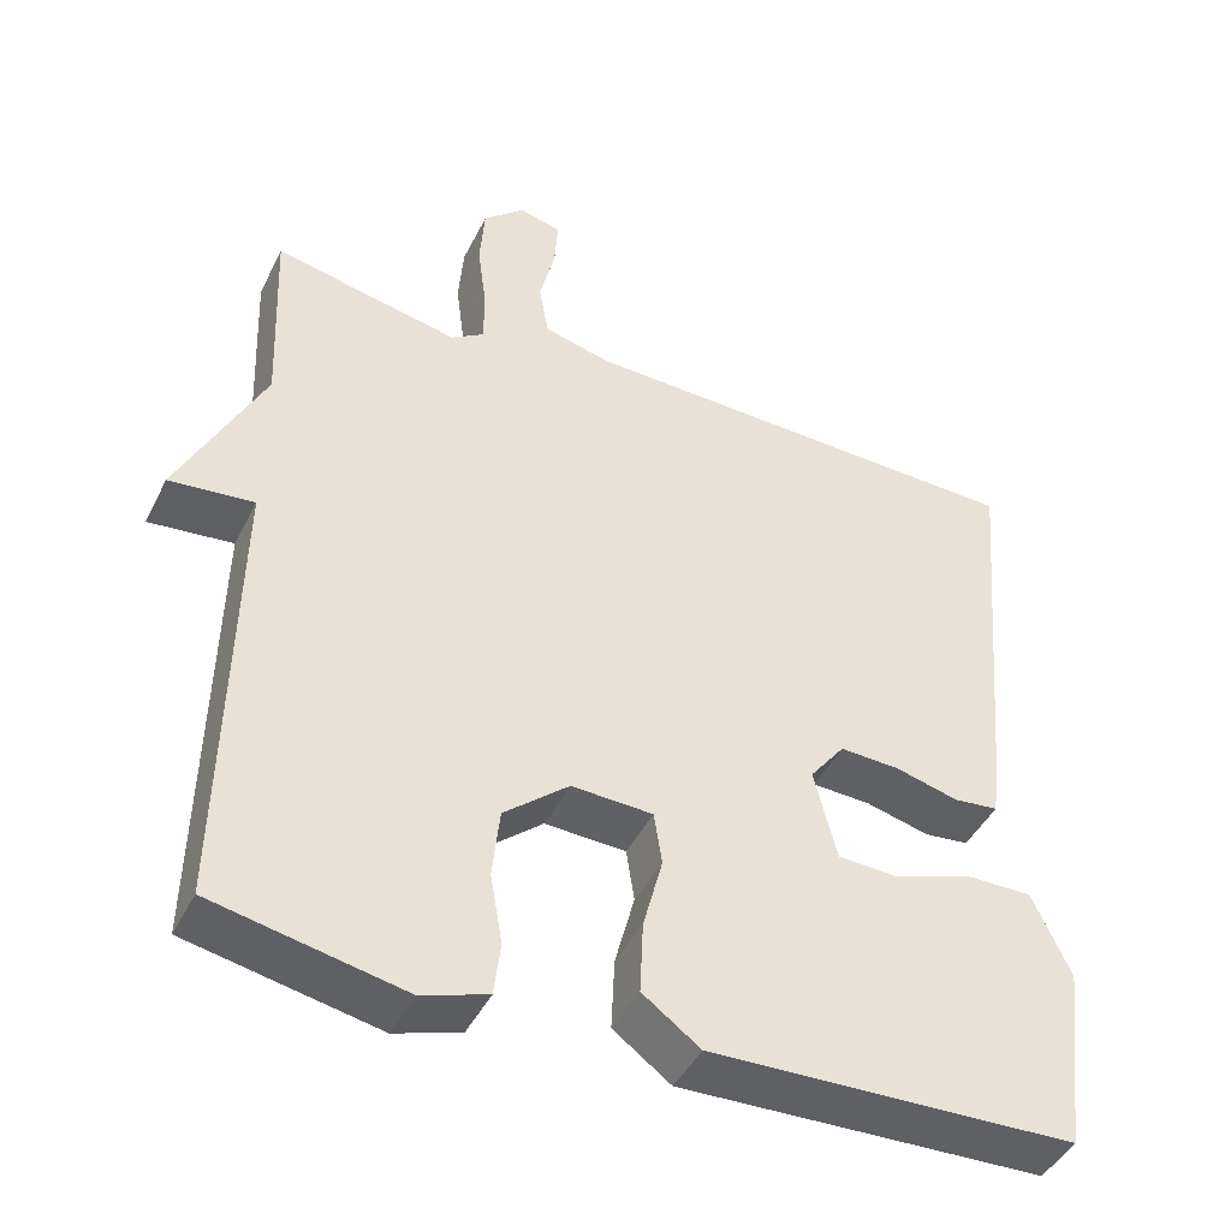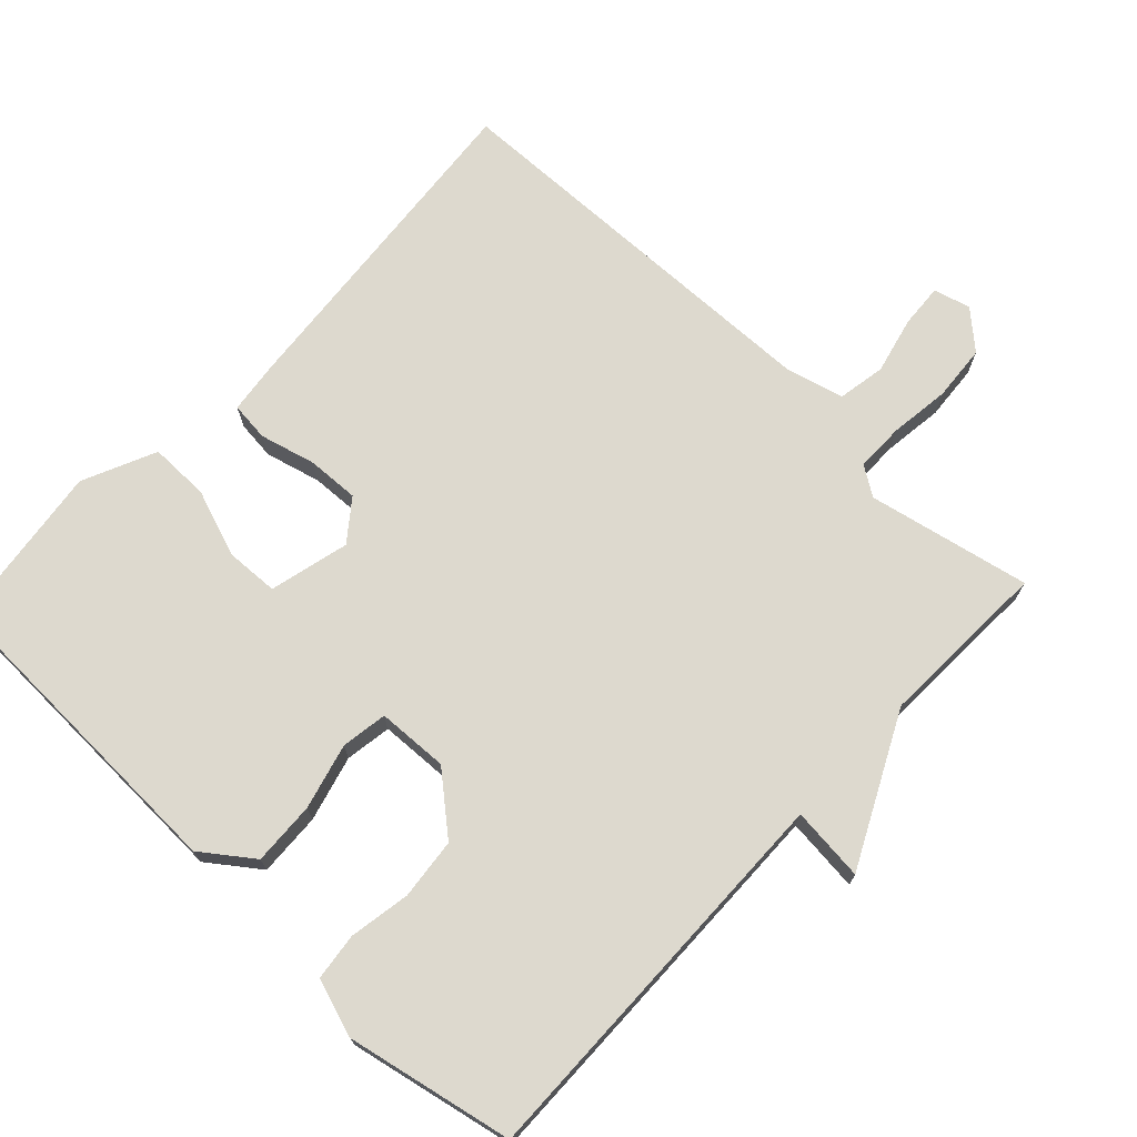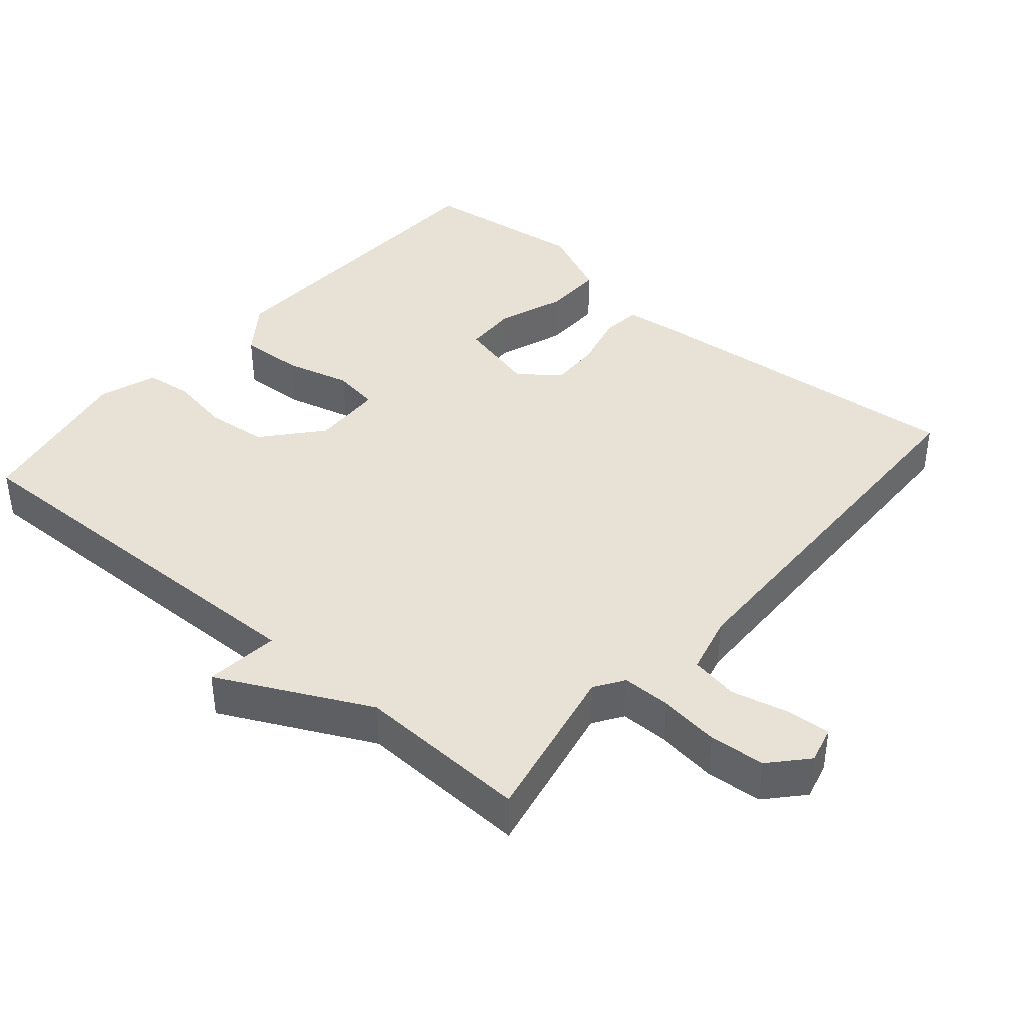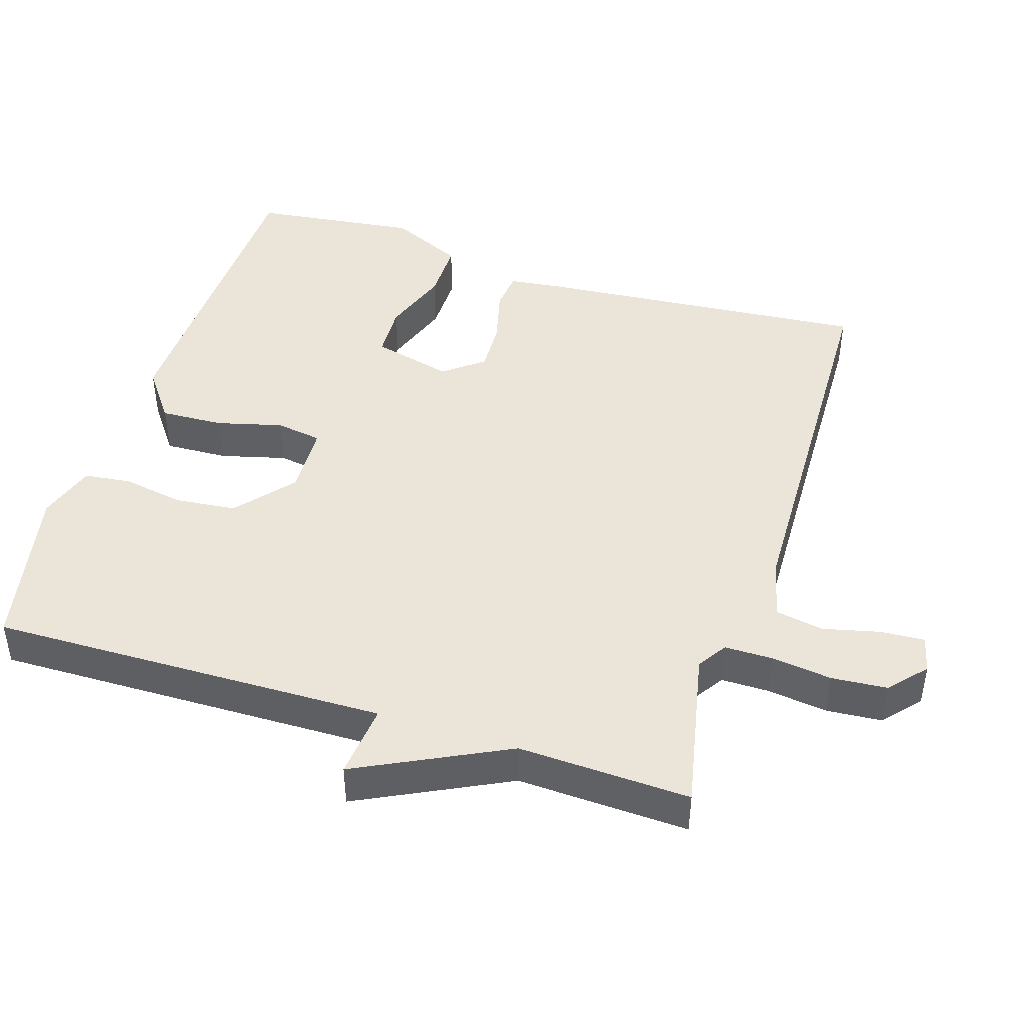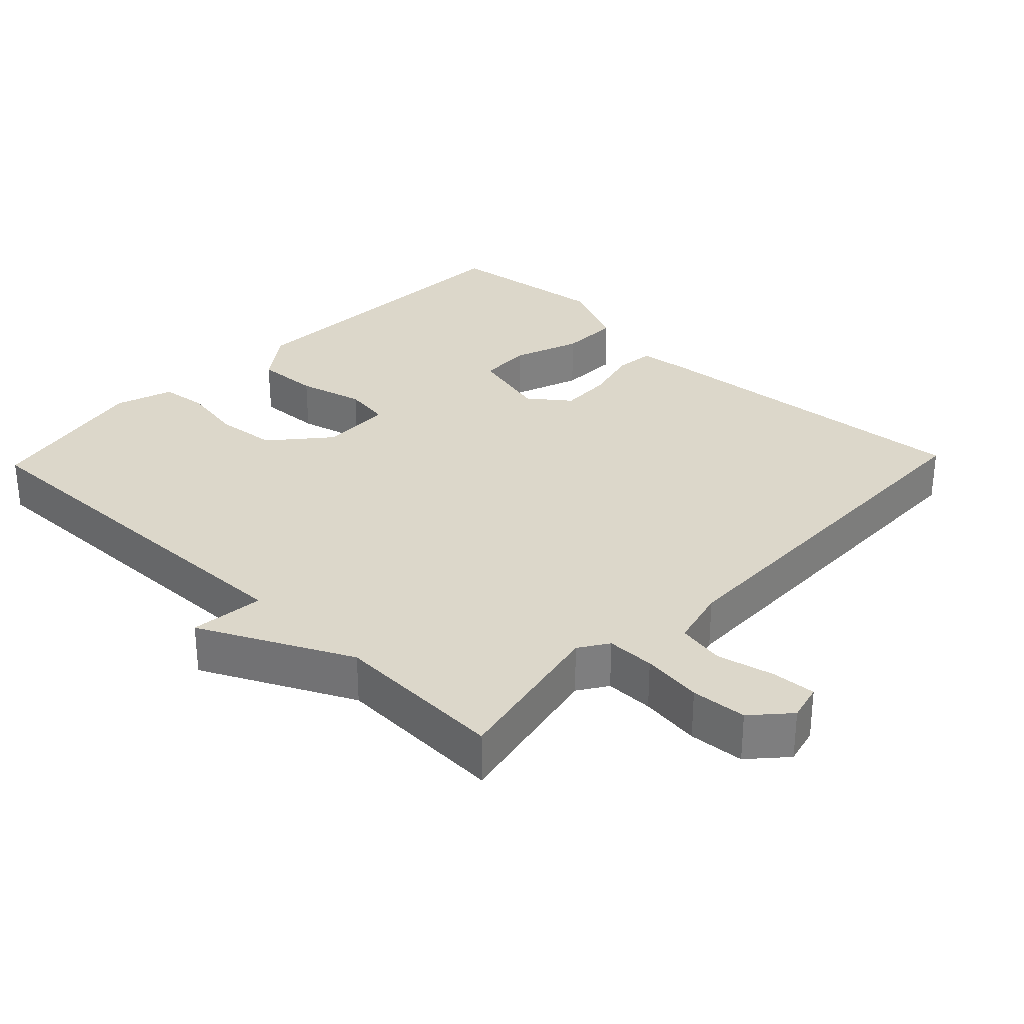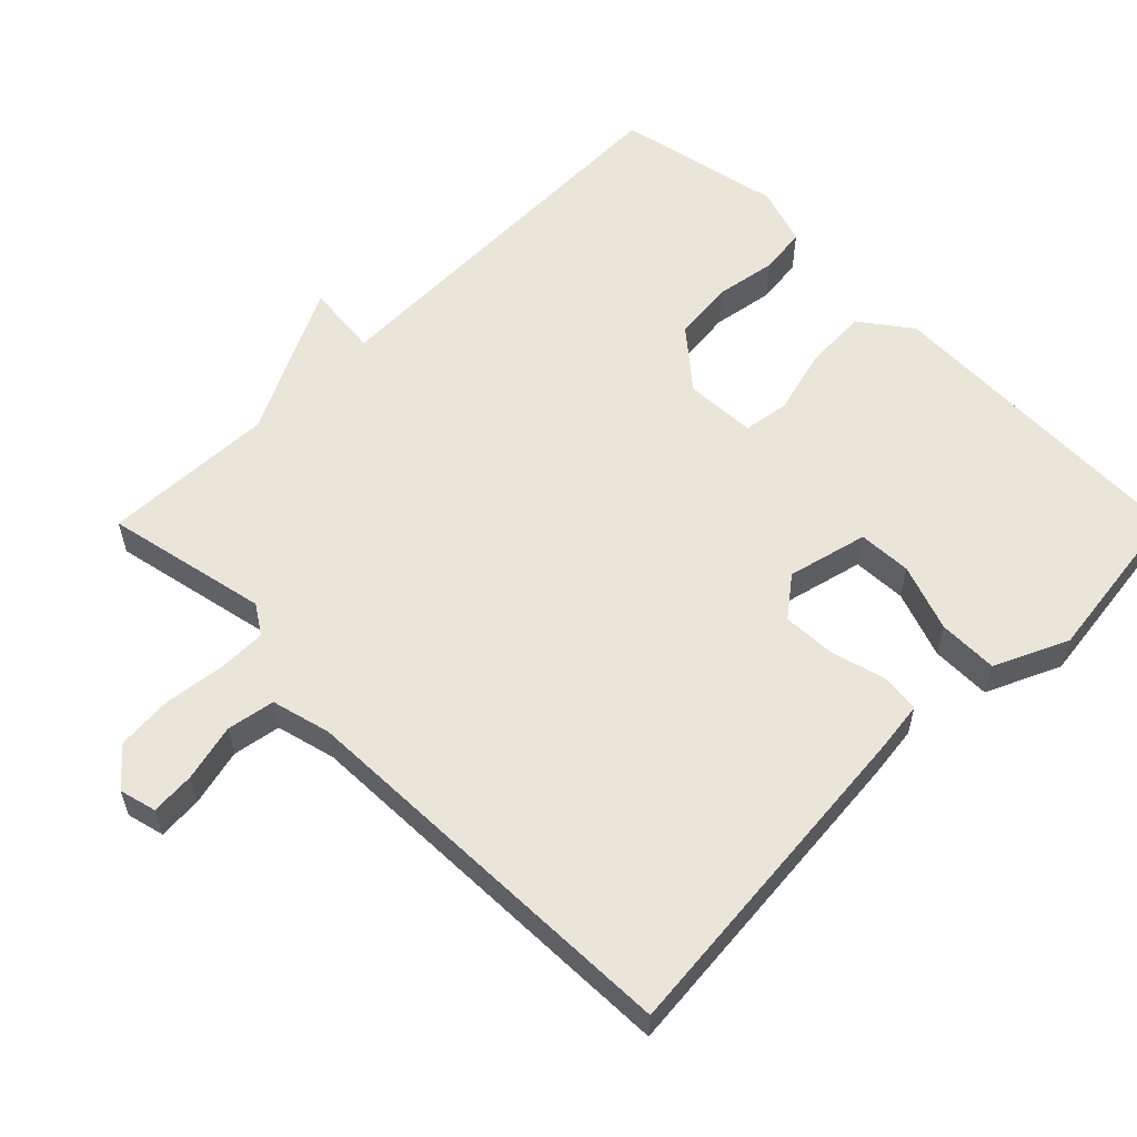
<metadata>
{"format":"obj","ext":"obj","renderer":"f3d","projection":"perspective","resolution":1024,"background":"white","views":[{"elev":-44.4,"azim":-25.3,"up":"+Z"},{"elev":71.8,"azim":-136.8,"up":"+Y"},{"elev":40.3,"azim":-49.4,"up":"+Y"},{"elev":45.1,"azim":-72.5,"up":"+Y"},{"elev":30.8,"azim":-46.2,"up":"+Y"},{"elev":58.0,"azim":44.9,"up":"+Y"}]}
</metadata>
<code>
v 0.5 0.07 0.5
v 0.459 0.07 0.029
v 0.45 0.07 -0.045
v 0.395 0.07 -0.051
v 0.317 0.07 -0.031
v 0.244 0.07 -0.028
v 0.201 0.07 -0.084
v 0.229 0.07 -0.196
v 0.304 0.07 -0.199
v 0.398 0.07 -0.165
v 0.482 0.07 -0.164
v 0.529 0.07 -0.267
v 0.5 0.07 -0.5
v 0.05 0.07 -0.516
v -0.021 0.07 -0.464
v -0.017 0.07 -0.375
v 0.007 0.07 -0.283
v -0.003 0.07 -0.218
v -0.103 0.07 -0.214
v -0.183 0.07 -0.282
v -0.192 0.07 -0.368
v -0.177 0.07 -0.454
v -0.185 0.07 -0.52
v -0.266 0.07 -0.547
v -0.5 0.07 -0.5
v -0.49 0.07 0.058
v -0.594 0.07 0.047
v -0.49 0.07 0.258
v -0.5 0.07 0.5
v -0.272 0.07 0.453
v -0.231 0.07 0.48
v -0.231 0.07 0.548
v -0.242 0.07 0.633
v -0.236 0.07 0.711
v -0.185 0.07 0.757
v -0.133 0.07 0.744
v -0.137 0.07 0.682
v -0.156 0.07 0.602
v -0.144 0.07 0.535
v -0.061 0.07 0.514
v 0.5 0 0.5
v 0.459 0 0.029
v 0.45 0 -0.045
v 0.395 0 -0.051
v 0.317 0 -0.031
v 0.244 0 -0.028
v 0.201 0 -0.084
v 0.229 0 -0.196
v 0.304 0 -0.199
v 0.398 0 -0.165
v 0.482 0 -0.164
v 0.529 0 -0.267
v 0.5 0 -0.5
v 0.05 0 -0.516
v -0.021 0 -0.464
v -0.017 0 -0.375
v 0.007 0 -0.283
v -0.003 0 -0.218
v -0.103 0 -0.214
v -0.183 0 -0.282
v -0.192 0 -0.368
v -0.177 0 -0.454
v -0.185 0 -0.52
v -0.266 0 -0.547
v -0.5 0 -0.5
v -0.49 0 0.058
v -0.594 0 0.047
v -0.49 0 0.258
v -0.5 0 0.5
v -0.272 0 0.453
v -0.231 0 0.48
v -0.231 0 0.548
v -0.242 0 0.633
v -0.236 0 0.711
v -0.185 0 0.757
v -0.133 0 0.744
v -0.137 0 0.682
v -0.156 0 0.602
v -0.144 0 0.535
v -0.061 0 0.514
f 36 37 38
f 35 36 38
f 34 35 38
f 33 34 38
f 32 33 38
f 31 32 38 39
f 30 31 39 40
f 28 29 30
f 30 40 1
f 28 30 1
f 27 28 1
f 26 27 1
f 24 25 26
f 23 24 26
f 22 23 26
f 21 22 26
f 15 16 17
f 14 15 17
f 13 14 17
f 12 13 17
f 11 12 17
f 9 10 11
f 9 11 17
f 8 9 17 18
f 3 4 5
f 2 3 5
f 1 2 5
f 1 5 6
f 26 1 6 7
f 20 21 26
f 19 20 26
f 18 19 26
f 8 18 26
f 7 8 26
f 78 77 76
f 78 76 75
f 78 75 74
f 78 74 73
f 78 73 72
f 79 78 72 71
f 80 79 71 70
f 70 69 68
f 41 80 70
f 41 70 68
f 41 68 67
f 41 67 66
f 66 65 64
f 66 64 63
f 66 63 62
f 66 62 61
f 57 56 55
f 57 55 54
f 57 54 53
f 57 53 52
f 57 52 51
f 51 50 49
f 57 51 49
f 58 57 49 48
f 45 44 43
f 45 43 42
f 45 42 41
f 46 45 41
f 47 46 41 66
f 66 61 60
f 66 60 59
f 66 59 58
f 66 58 48
f 66 48 47
f 1 41 42 2
f 2 42 43 3
f 3 43 44 4
f 4 44 45 5
f 5 45 46 6
f 6 46 47 7
f 7 47 48 8
f 8 48 49 9
f 9 49 50 10
f 10 50 51 11
f 11 51 52 12
f 12 52 53 13
f 13 53 54 14
f 14 54 55 15
f 15 55 56 16
f 16 56 57 17
f 17 57 58 18
f 18 58 59 19
f 19 59 60 20
f 20 60 61 21
f 21 61 62 22
f 22 62 63 23
f 23 63 64 24
f 24 64 65 25
f 25 65 66 26
f 26 66 67 27
f 27 67 68 28
f 28 68 69 29
f 29 69 70 30
f 30 70 71 31
f 31 71 72 32
f 32 72 73 33
f 33 73 74 34
f 34 74 75 35
f 35 75 76 36
f 36 76 77 37
f 37 77 78 38
f 38 78 79 39
f 39 79 80 40
f 40 80 41 1

</code>
